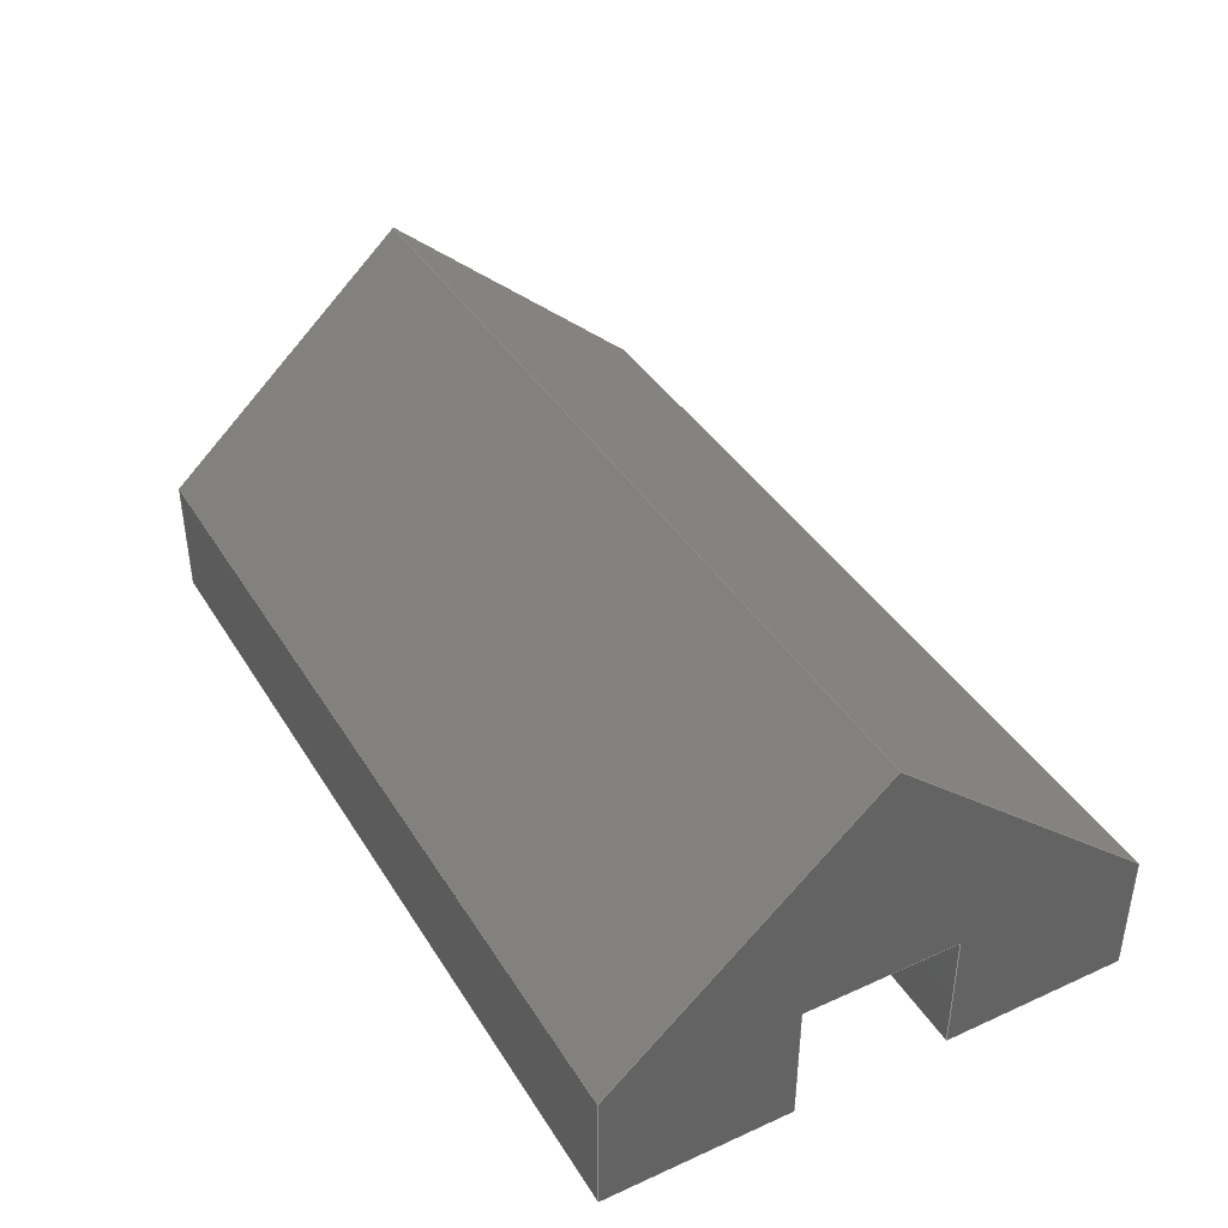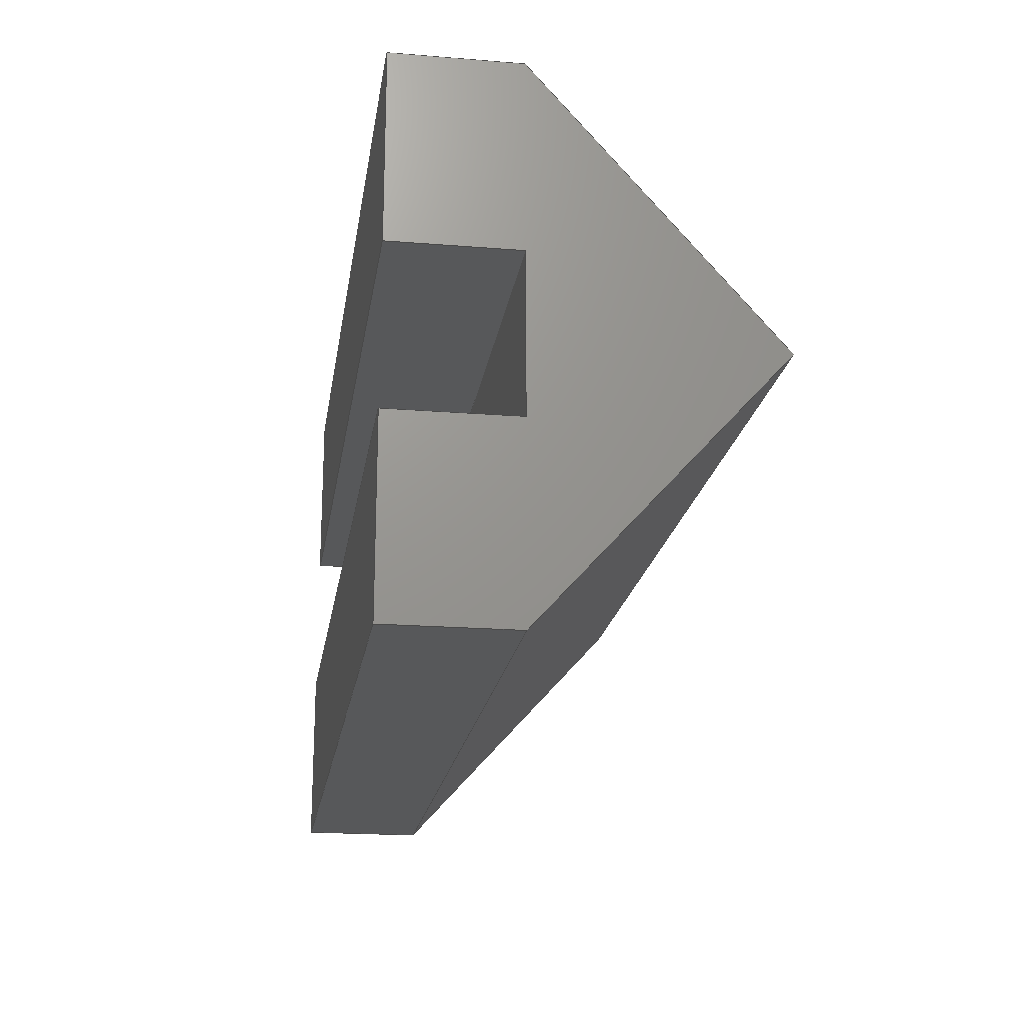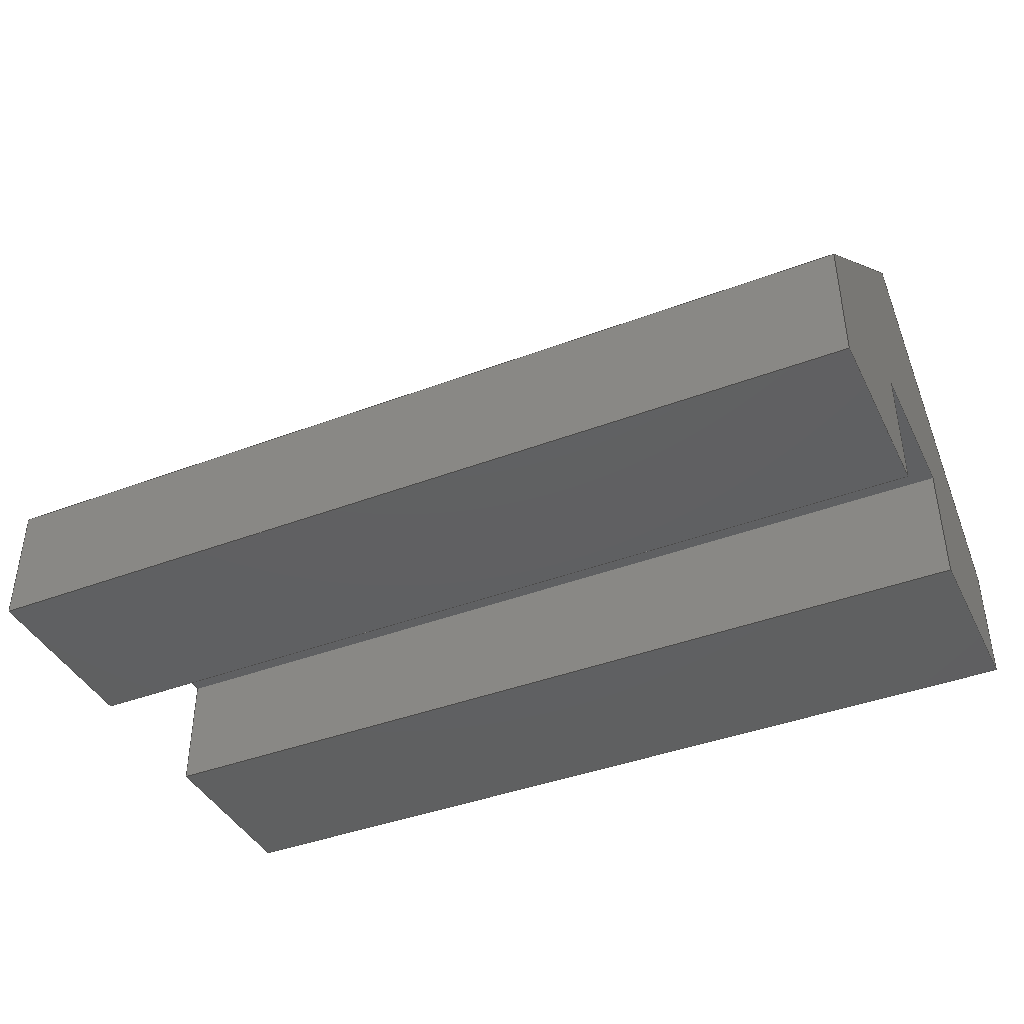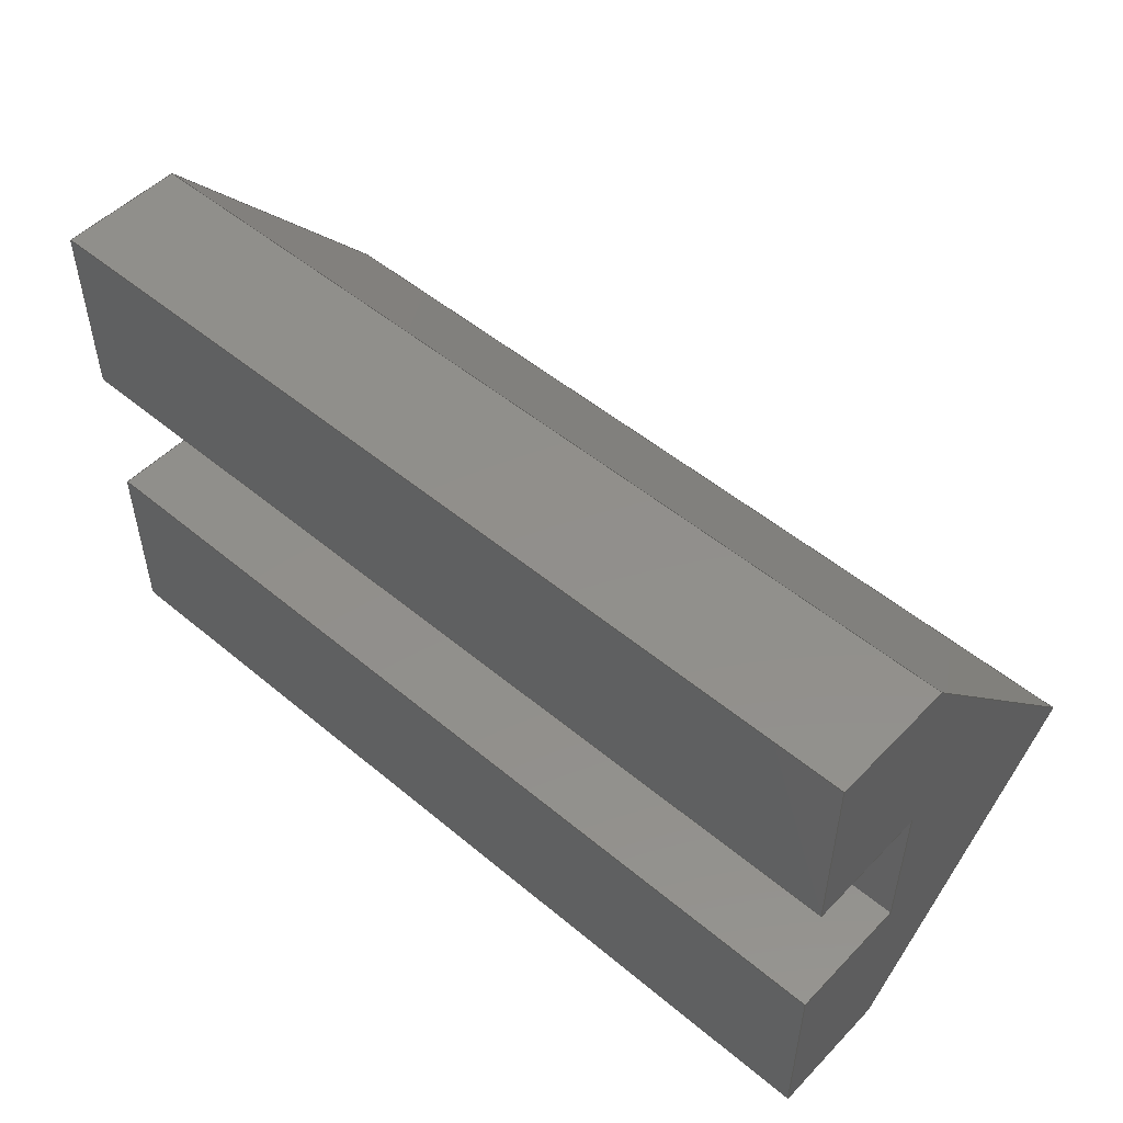
<metadata>
{"format":"step","ext":"step","renderer":"f3d","projection":"perspective","resolution":1024,"background":"white","views":[{"elev":40.1,"azim":61.0,"up":"+Z"},{"elev":-19.7,"azim":-98.5,"up":"+Y"},{"elev":-40.9,"azim":24.8,"up":"+Z"},{"elev":51.2,"azim":-137.8,"up":"+Y"}]}
</metadata>
<code>
ISO-10303-21;
DATA;
#1=MECHANICAL_DESIGN_GEOMETRIC_PRESENTATION_REPRESENTATION('',(#4),#339);
#2=SHAPE_REPRESENTATION_RELATIONSHIP('SRR','None',#346,#3);
#3=ADVANCED_BREP_SHAPE_REPRESENTATION('',(#5),#338);
#4=STYLED_ITEM('',(#355),#5);
#5=MANIFOLD_SOLID_BREP('Body1',#203);
#6=FACE_OUTER_BOUND('',#17,.T.);
#7=FACE_OUTER_BOUND('',#18,.T.);
#8=FACE_OUTER_BOUND('',#19,.T.);
#9=FACE_OUTER_BOUND('',#20,.T.);
#10=FACE_OUTER_BOUND('',#21,.T.);
#11=FACE_OUTER_BOUND('',#22,.T.);
#12=FACE_OUTER_BOUND('',#23,.T.);
#13=FACE_OUTER_BOUND('',#24,.T.);
#14=FACE_OUTER_BOUND('',#25,.T.);
#15=FACE_OUTER_BOUND('',#26,.T.);
#16=FACE_OUTER_BOUND('',#27,.T.);
#17=EDGE_LOOP('',(#127,#128,#129,#130));
#18=EDGE_LOOP('',(#131,#132,#133,#134));
#19=EDGE_LOOP('',(#135,#136,#137,#138));
#20=EDGE_LOOP('',(#139,#140,#141,#142));
#21=EDGE_LOOP('',(#143,#144,#145,#146));
#22=EDGE_LOOP('',(#147,#148,#149,#150));
#23=EDGE_LOOP('',(#151,#152,#153,#154,#155,#156,#157,#158,#159));
#24=EDGE_LOOP('',(#160,#161,#162,#163));
#25=EDGE_LOOP('',(#164,#165,#166,#167,#168,#169,#170,#171,#172));
#26=EDGE_LOOP('',(#173,#174,#175,#176));
#27=EDGE_LOOP('',(#177,#178,#179,#180));
#28=LINE('',#283,#55);
#29=LINE('',#285,#56);
#30=LINE('',#287,#57);
#31=LINE('',#288,#58);
#32=LINE('',#292,#59);
#33=LINE('',#294,#60);
#34=LINE('',#296,#61);
#35=LINE('',#297,#62);
#36=LINE('',#299,#63);
#37=LINE('',#300,#64);
#38=LINE('',#304,#65);
#39=LINE('',#306,#66);
#40=LINE('',#308,#67);
#41=LINE('',#309,#68);
#42=LINE('',#311,#69);
#43=LINE('',#312,#70);
#44=LINE('',#315,#71);
#45=LINE('',#317,#72);
#46=LINE('',#318,#73);
#47=LINE('',#322,#74);
#48=LINE('',#323,#75);
#49=LINE('',#324,#76);
#50=LINE('',#327,#77);
#51=LINE('',#328,#78);
#52=LINE('',#331,#79);
#53=LINE('',#332,#80);
#54=LINE('',#334,#81);
#55=VECTOR('',#232,1);
#56=VECTOR('',#233,1);
#57=VECTOR('',#234,1);
#58=VECTOR('',#235,1);
#59=VECTOR('',#238,1);
#60=VECTOR('',#239,1);
#61=VECTOR('',#240,1);
#62=VECTOR('',#241,1);
#63=VECTOR('',#244,1);
#64=VECTOR('',#245,1);
#65=VECTOR('',#248,1);
#66=VECTOR('',#249,1);
#67=VECTOR('',#250,1);
#68=VECTOR('',#251,1);
#69=VECTOR('',#254,1);
#70=VECTOR('',#255,1);
#71=VECTOR('',#258,1);
#72=VECTOR('',#259,1);
#73=VECTOR('',#260,1);
#74=VECTOR('',#263,1);
#75=VECTOR('',#264,1);
#76=VECTOR('',#265,1);
#77=VECTOR('',#268,1);
#78=VECTOR('',#269,1);
#79=VECTOR('',#272,1);
#80=VECTOR('',#273,1);
#81=VECTOR('',#276,1);
#82=VERTEX_POINT('',#281);
#83=VERTEX_POINT('',#282);
#84=VERTEX_POINT('',#284);
#85=VERTEX_POINT('',#286);
#86=VERTEX_POINT('',#290);
#87=VERTEX_POINT('',#291);
#88=VERTEX_POINT('',#293);
#89=VERTEX_POINT('',#295);
#90=VERTEX_POINT('',#302);
#91=VERTEX_POINT('',#303);
#92=VERTEX_POINT('',#305);
#93=VERTEX_POINT('',#307);
#94=VERTEX_POINT('',#314);
#95=VERTEX_POINT('',#316);
#96=VERTEX_POINT('',#320);
#97=VERTEX_POINT('',#321);
#98=VERTEX_POINT('',#326);
#99=VERTEX_POINT('',#330);
#100=EDGE_CURVE('',#82,#83,#28,.T.);
#101=EDGE_CURVE('',#83,#84,#29,.T.);
#102=EDGE_CURVE('',#84,#85,#30,.T.);
#103=EDGE_CURVE('',#82,#85,#31,.T.);
#104=EDGE_CURVE('',#86,#87,#32,.T.);
#105=EDGE_CURVE('',#86,#88,#33,.T.);
#106=EDGE_CURVE('',#89,#88,#34,.T.);
#107=EDGE_CURVE('',#87,#89,#35,.T.);
#108=EDGE_CURVE('',#87,#83,#36,.T.);
#109=EDGE_CURVE('',#86,#82,#37,.T.);
#110=EDGE_CURVE('',#90,#91,#38,.T.);
#111=EDGE_CURVE('',#90,#92,#39,.T.);
#112=EDGE_CURVE('',#93,#92,#40,.T.);
#113=EDGE_CURVE('',#91,#93,#41,.T.);
#114=EDGE_CURVE('',#84,#91,#42,.T.);
#115=EDGE_CURVE('',#85,#93,#43,.T.);
#116=EDGE_CURVE('',#94,#88,#44,.T.);
#117=EDGE_CURVE('',#94,#95,#45,.T.);
#118=EDGE_CURVE('',#89,#95,#46,.T.);
#119=EDGE_CURVE('',#96,#97,#47,.T.);
#120=EDGE_CURVE('',#96,#94,#48,.T.);
#121=EDGE_CURVE('',#97,#92,#49,.T.);
#122=EDGE_CURVE('',#98,#97,#50,.T.);
#123=EDGE_CURVE('',#98,#90,#51,.T.);
#124=EDGE_CURVE('',#99,#98,#52,.T.);
#125=EDGE_CURVE('',#99,#95,#53,.T.);
#126=EDGE_CURVE('',#96,#99,#54,.T.);
#127=ORIENTED_EDGE('',*,*,#100,.T.);
#128=ORIENTED_EDGE('',*,*,#101,.T.);
#129=ORIENTED_EDGE('',*,*,#102,.T.);
#130=ORIENTED_EDGE('',*,*,#103,.F.);
#131=ORIENTED_EDGE('',*,*,#104,.F.);
#132=ORIENTED_EDGE('',*,*,#105,.T.);
#133=ORIENTED_EDGE('',*,*,#106,.F.);
#134=ORIENTED_EDGE('',*,*,#107,.F.);
#135=ORIENTED_EDGE('',*,*,#104,.T.);
#136=ORIENTED_EDGE('',*,*,#108,.T.);
#137=ORIENTED_EDGE('',*,*,#100,.F.);
#138=ORIENTED_EDGE('',*,*,#109,.F.);
#139=ORIENTED_EDGE('',*,*,#110,.F.);
#140=ORIENTED_EDGE('',*,*,#111,.T.);
#141=ORIENTED_EDGE('',*,*,#112,.F.);
#142=ORIENTED_EDGE('',*,*,#113,.F.);
#143=ORIENTED_EDGE('',*,*,#114,.T.);
#144=ORIENTED_EDGE('',*,*,#113,.T.);
#145=ORIENTED_EDGE('',*,*,#115,.F.);
#146=ORIENTED_EDGE('',*,*,#102,.F.);
#147=ORIENTED_EDGE('',*,*,#106,.T.);
#148=ORIENTED_EDGE('',*,*,#116,.F.);
#149=ORIENTED_EDGE('',*,*,#117,.T.);
#150=ORIENTED_EDGE('',*,*,#118,.F.);
#151=ORIENTED_EDGE('',*,*,#119,.F.);
#152=ORIENTED_EDGE('',*,*,#120,.T.);
#153=ORIENTED_EDGE('',*,*,#116,.T.);
#154=ORIENTED_EDGE('',*,*,#105,.F.);
#155=ORIENTED_EDGE('',*,*,#109,.T.);
#156=ORIENTED_EDGE('',*,*,#103,.T.);
#157=ORIENTED_EDGE('',*,*,#115,.T.);
#158=ORIENTED_EDGE('',*,*,#112,.T.);
#159=ORIENTED_EDGE('',*,*,#121,.F.);
#160=ORIENTED_EDGE('',*,*,#122,.T.);
#161=ORIENTED_EDGE('',*,*,#121,.T.);
#162=ORIENTED_EDGE('',*,*,#111,.F.);
#163=ORIENTED_EDGE('',*,*,#123,.F.);
#164=ORIENTED_EDGE('',*,*,#124,.T.);
#165=ORIENTED_EDGE('',*,*,#123,.T.);
#166=ORIENTED_EDGE('',*,*,#110,.T.);
#167=ORIENTED_EDGE('',*,*,#114,.F.);
#168=ORIENTED_EDGE('',*,*,#101,.F.);
#169=ORIENTED_EDGE('',*,*,#108,.F.);
#170=ORIENTED_EDGE('',*,*,#107,.T.);
#171=ORIENTED_EDGE('',*,*,#118,.T.);
#172=ORIENTED_EDGE('',*,*,#125,.F.);
#173=ORIENTED_EDGE('',*,*,#126,.T.);
#174=ORIENTED_EDGE('',*,*,#125,.T.);
#175=ORIENTED_EDGE('',*,*,#117,.F.);
#176=ORIENTED_EDGE('',*,*,#120,.F.);
#177=ORIENTED_EDGE('',*,*,#126,.F.);
#178=ORIENTED_EDGE('',*,*,#119,.T.);
#179=ORIENTED_EDGE('',*,*,#122,.F.);
#180=ORIENTED_EDGE('',*,*,#124,.F.);
#181=PLANE('',#217);
#182=PLANE('',#218);
#183=PLANE('',#219);
#184=PLANE('',#220);
#185=PLANE('',#221);
#186=PLANE('',#222);
#187=PLANE('',#223);
#188=PLANE('',#224);
#189=PLANE('',#225);
#190=PLANE('',#226);
#191=PLANE('',#227);
#192=ADVANCED_FACE('',(#6),#181,.T.);
#193=ADVANCED_FACE('',(#7),#182,.T.);
#194=ADVANCED_FACE('',(#8),#183,.F.);
#195=ADVANCED_FACE('',(#9),#184,.T.);
#196=ADVANCED_FACE('',(#10),#185,.T.);
#197=ADVANCED_FACE('',(#11),#186,.T.);
#198=ADVANCED_FACE('',(#12),#187,.T.);
#199=ADVANCED_FACE('',(#13),#188,.T.);
#200=ADVANCED_FACE('',(#14),#189,.T.);
#201=ADVANCED_FACE('',(#15),#190,.T.);
#202=ADVANCED_FACE('',(#16),#191,.F.);
#203=CLOSED_SHELL('',(#192,#193,#194,#195,#196,#197,#198,#199,#200,#201,
#202));
#204=DERIVED_UNIT_ELEMENT(#206,1);
#205=DERIVED_UNIT_ELEMENT(#341,3);
#206=(
MASS_UNIT()
NAMED_UNIT(*)
SI_UNIT(.KILO.,.GRAM.)
);
#207=DERIVED_UNIT((#204,#205));
#208=MEASURE_REPRESENTATION_ITEM('density measure',
POSITIVE_RATIO_MEASURE(7850),#207);
#209=PROPERTY_DEFINITION_REPRESENTATION(#214,#211);
#210=PROPERTY_DEFINITION_REPRESENTATION(#215,#212);
#211=REPRESENTATION('material name',(#213),#338);
#212=REPRESENTATION('density',(#208),#338);
#213=DESCRIPTIVE_REPRESENTATION_ITEM('Steel','Steel');
#214=PROPERTY_DEFINITION('material property','material name',#348);
#215=PROPERTY_DEFINITION('material property','density of part',#348);
#216=AXIS2_PLACEMENT_3D('placement',#279,#228,#229);
#217=AXIS2_PLACEMENT_3D('',#280,#230,#231);
#218=AXIS2_PLACEMENT_3D('',#289,#236,#237);
#219=AXIS2_PLACEMENT_3D('',#298,#242,#243);
#220=AXIS2_PLACEMENT_3D('',#301,#246,#247);
#221=AXIS2_PLACEMENT_3D('',#310,#252,#253);
#222=AXIS2_PLACEMENT_3D('',#313,#256,#257);
#223=AXIS2_PLACEMENT_3D('',#319,#261,#262);
#224=AXIS2_PLACEMENT_3D('',#325,#266,#267);
#225=AXIS2_PLACEMENT_3D('',#329,#270,#271);
#226=AXIS2_PLACEMENT_3D('',#333,#274,#275);
#227=AXIS2_PLACEMENT_3D('',#335,#277,#278);
#228=DIRECTION('axis',(0,0,1));
#229=DIRECTION('refdir',(1,0,0));
#230=DIRECTION('center_axis',(0,-1,0));
#231=DIRECTION('ref_axis',(1,0,0));
#232=DIRECTION('',(1,0,0));
#233=DIRECTION('',(0,0,1));
#234=DIRECTION('',(-1,0,0));
#235=DIRECTION('',(0,0,1));
#236=DIRECTION('center_axis',(0,1,0));
#237=DIRECTION('ref_axis',(-1,0,0));
#238=DIRECTION('',(1,0,0));
#239=DIRECTION('',(0,0,1));
#240=DIRECTION('',(-1,0,0));
#241=DIRECTION('',(0,0,1));
#242=DIRECTION('center_axis',(0,0,1));
#243=DIRECTION('ref_axis',(1,0,0));
#244=DIRECTION('',(0,-1,0));
#245=DIRECTION('',(0,-1,0));
#246=DIRECTION('center_axis',(0,0.6579,0.7531));
#247=DIRECTION('ref_axis',(0,0.7531,-0.6579));
#248=DIRECTION('',(0,-0.7531,0.6579));
#249=DIRECTION('',(-1,0,0));
#250=DIRECTION('',(0,0.7531,-0.6579));
#251=DIRECTION('',(-1,0,0));
#252=DIRECTION('center_axis',(0,-0.6719,0.7406));
#253=DIRECTION('ref_axis',(0,0.7406,0.6719));
#254=DIRECTION('',(0,0.7406,0.6719));
#255=DIRECTION('',(0,0.7406,0.6719));
#256=DIRECTION('center_axis',(0,0,-1));
#257=DIRECTION('ref_axis',(0,-1,0));
#258=DIRECTION('',(0,-1,0));
#259=DIRECTION('',(1,0,0));
#260=DIRECTION('',(0,1,0));
#261=DIRECTION('center_axis',(-1,0,0));
#262=DIRECTION('ref_axis',(0,-1,0));
#263=DIRECTION('',(0,1,0));
#264=DIRECTION('',(0,0,1));
#265=DIRECTION('',(0,0,1));
#266=DIRECTION('center_axis',(0,1,0));
#267=DIRECTION('ref_axis',(-1,0,0));
#268=DIRECTION('',(-1,0,0));
#269=DIRECTION('',(0,0,1));
#270=DIRECTION('center_axis',(1,0,0));
#271=DIRECTION('ref_axis',(0,1,0));
#272=DIRECTION('',(0,1,0));
#273=DIRECTION('',(0,0,1));
#274=DIRECTION('center_axis',(0,-1,0));
#275=DIRECTION('ref_axis',(1,0,0));
#276=DIRECTION('',(1,0,0));
#277=DIRECTION('center_axis',(0,0,1));
#278=DIRECTION('ref_axis',(1,0,0));
#279=CARTESIAN_POINT('',(0,0,0));
#280=CARTESIAN_POINT('Origin',(0,0,0));
#281=CARTESIAN_POINT('',(0,0,0));
#282=CARTESIAN_POINT('',(1768,0,0));
#283=CARTESIAN_POINT('',(0,0,0));
#284=CARTESIAN_POINT('',(1768,0,243.8));
#285=CARTESIAN_POINT('',(1768,0,0));
#286=CARTESIAN_POINT('',(0,0,243.8));
#287=CARTESIAN_POINT('',(1768,0,243.8));
#288=CARTESIAN_POINT('',(0,0,0));
#289=CARTESIAN_POINT('Origin',(1768,365.8,0));
#290=CARTESIAN_POINT('',(0,365.8,0));
#291=CARTESIAN_POINT('',(1768,365.8,0));
#292=CARTESIAN_POINT('',(1463,365.8,0));
#293=CARTESIAN_POINT('',(0,365.8,243.8));
#294=CARTESIAN_POINT('',(0,365.8,0));
#295=CARTESIAN_POINT('',(1768,365.8,243.8));
#296=CARTESIAN_POINT('',(1768,365.8,243.8));
#297=CARTESIAN_POINT('',(1768,365.8,0));
#298=CARTESIAN_POINT('Origin',(883.9,182.9,0));
#299=CARTESIAN_POINT('',(1768,365.8,0));
#300=CARTESIAN_POINT('',(0,365.8,0));
#301=CARTESIAN_POINT('Origin',(1768,508.4,705.1));
#302=CARTESIAN_POINT('',(1768,1036,243.8));
#303=CARTESIAN_POINT('',(1768,508.4,705.1));
#304=CARTESIAN_POINT('',(1768,1036,243.8));
#305=CARTESIAN_POINT('',(0,1036,243.8));
#306=CARTESIAN_POINT('',(1768,1036,243.8));
#307=CARTESIAN_POINT('',(0,508.4,705.1));
#308=CARTESIAN_POINT('',(0,1036,243.8));
#309=CARTESIAN_POINT('',(1768,508.4,705.1));
#310=CARTESIAN_POINT('Origin',(1768,0,243.8));
#311=CARTESIAN_POINT('',(1768,0,243.8));
#312=CARTESIAN_POINT('',(0,0,243.8));
#313=CARTESIAN_POINT('Origin',(1768,1036,243.8));
#314=CARTESIAN_POINT('',(0,670.6,243.8));
#315=CARTESIAN_POINT('',(0,0,243.8));
#316=CARTESIAN_POINT('',(1768,670.6,243.8));
#317=CARTESIAN_POINT('',(304.8,670.6,243.8));
#318=CARTESIAN_POINT('',(1768,0,243.8));
#319=CARTESIAN_POINT('Origin',(0,1036,0));
#320=CARTESIAN_POINT('',(0,670.6,0));
#321=CARTESIAN_POINT('',(0,1036,0));
#322=CARTESIAN_POINT('',(0,670.6,0));
#323=CARTESIAN_POINT('',(0,670.6,0));
#324=CARTESIAN_POINT('',(0,1036,0));
#325=CARTESIAN_POINT('Origin',(1768,1036,0));
#326=CARTESIAN_POINT('',(1768,1036,0));
#327=CARTESIAN_POINT('',(1768,1036,0));
#328=CARTESIAN_POINT('',(1768,1036,0));
#329=CARTESIAN_POINT('Origin',(1768,670.6,0));
#330=CARTESIAN_POINT('',(1768,670.6,0));
#331=CARTESIAN_POINT('',(1768,670.6,0));
#332=CARTESIAN_POINT('',(1768,670.6,0));
#333=CARTESIAN_POINT('Origin',(0,670.6,0));
#334=CARTESIAN_POINT('',(304.8,670.6,0));
#335=CARTESIAN_POINT('Origin',(883.9,853.4,0));
#336=UNCERTAINTY_MEASURE_WITH_UNIT(LENGTH_MEASURE(0.001),#340,
'DISTANCE_ACCURACY_VALUE',
'Maximum model space distance between geometric entities at asserted c
onnectivities');
#337=UNCERTAINTY_MEASURE_WITH_UNIT(LENGTH_MEASURE(0.001),#340,
'DISTANCE_ACCURACY_VALUE',
'Maximum model space distance between geometric entities at asserted c
onnectivities');
#338=(
GEOMETRIC_REPRESENTATION_CONTEXT(3)
GLOBAL_UNCERTAINTY_ASSIGNED_CONTEXT((#336))
GLOBAL_UNIT_ASSIGNED_CONTEXT((#340,#342,#343))
REPRESENTATION_CONTEXT('','3D')
);
#339=(
GEOMETRIC_REPRESENTATION_CONTEXT(3)
GLOBAL_UNCERTAINTY_ASSIGNED_CONTEXT((#337))
GLOBAL_UNIT_ASSIGNED_CONTEXT((#340,#342,#343))
REPRESENTATION_CONTEXT('','3D')
);
#340=(
LENGTH_UNIT()
NAMED_UNIT(*)
SI_UNIT(.CENTI.,.METRE.)
);
#341=(
LENGTH_UNIT()
NAMED_UNIT(*)
SI_UNIT($,.METRE.)
);
#342=(
NAMED_UNIT(*)
PLANE_ANGLE_UNIT()
SI_UNIT($,.RADIAN.)
);
#343=(
NAMED_UNIT(*)
SI_UNIT($,.STERADIAN.)
SOLID_ANGLE_UNIT()
);
#344=SHAPE_DEFINITION_REPRESENTATION(#345,#346);
#345=PRODUCT_DEFINITION_SHAPE('',$,#348);
#346=SHAPE_REPRESENTATION('',(#216),#338);
#347=PRODUCT_DEFINITION_CONTEXT('part definition',#352,'design');
#348=PRODUCT_DEFINITION('Untitled','Untitled',#349,#347);
#349=PRODUCT_DEFINITION_FORMATION('',$,#354);
#350=PRODUCT_RELATED_PRODUCT_CATEGORY('Untitled','Untitled',(#354));
#351=APPLICATION_PROTOCOL_DEFINITION('international standard',
'automotive_design',2009,#352);
#352=APPLICATION_CONTEXT(
'Core Data for Automotive Mechanical Design Process');
#353=PRODUCT_CONTEXT('part definition',#352,'mechanical');
#354=PRODUCT('Untitled','Untitled',$,(#353));
#355=PRESENTATION_STYLE_ASSIGNMENT((#356));
#356=SURFACE_STYLE_USAGE(.BOTH.,#357);
#357=SURFACE_SIDE_STYLE('',(#358));
#358=SURFACE_STYLE_FILL_AREA(#359);
#359=FILL_AREA_STYLE('Steel - Satin',(#360));
#360=FILL_AREA_STYLE_COLOUR('Steel - Satin',#361);
#361=COLOUR_RGB('Steel - Satin',0.6275,0.6275,0.6275);
ENDSEC;
END-ISO-10303-21;

</code>
